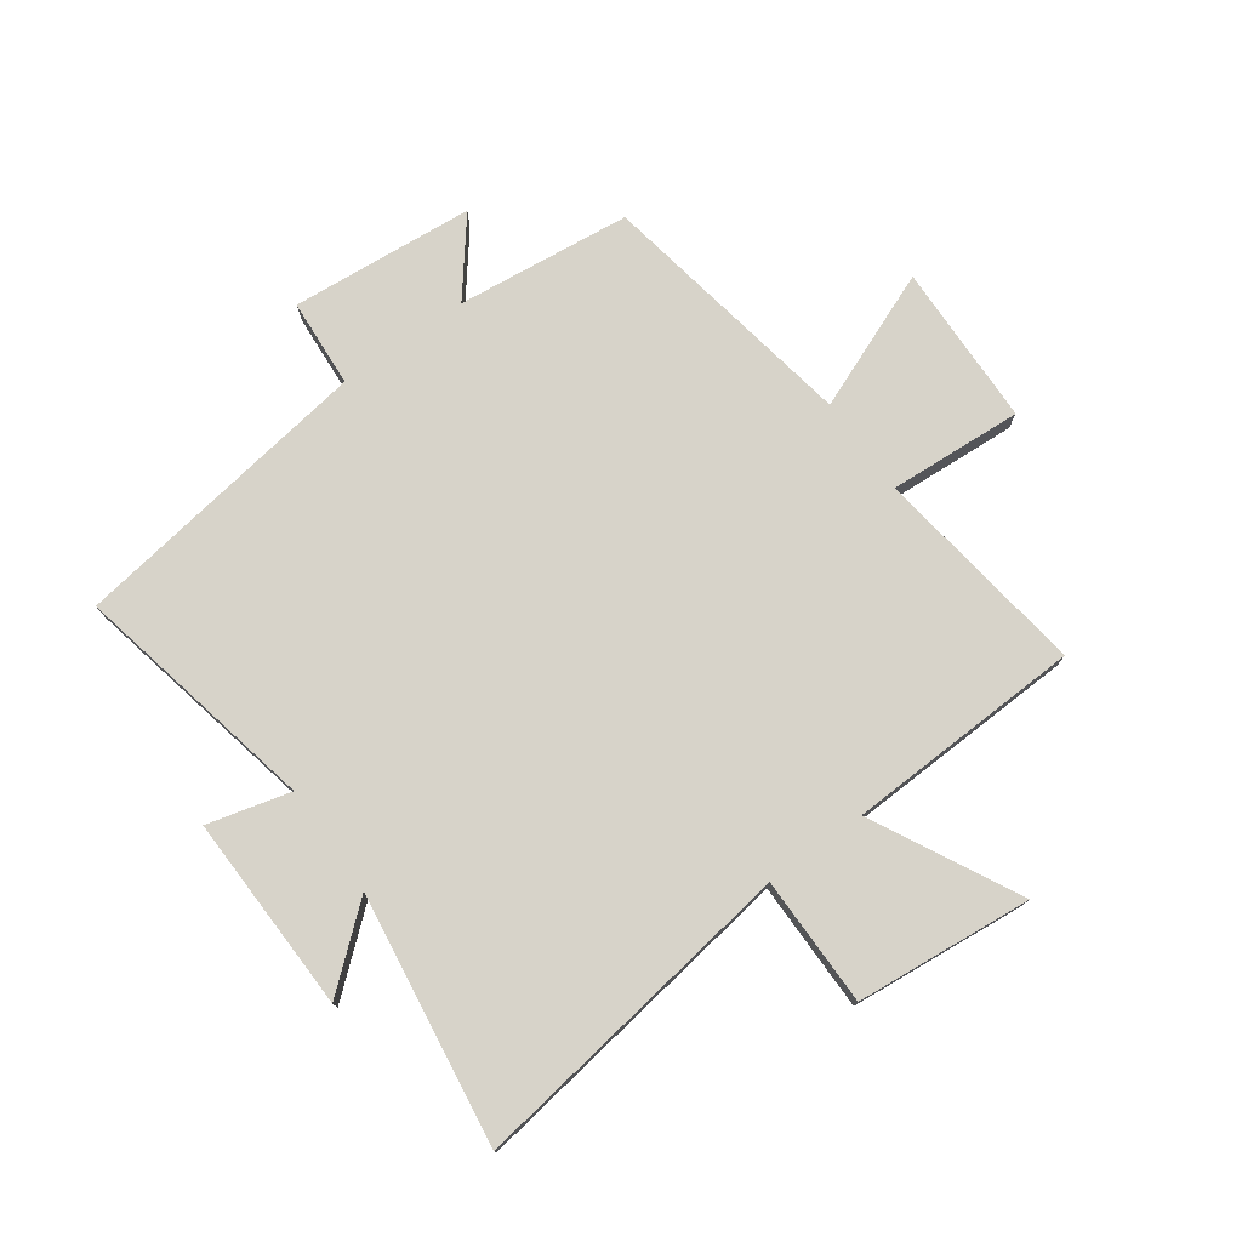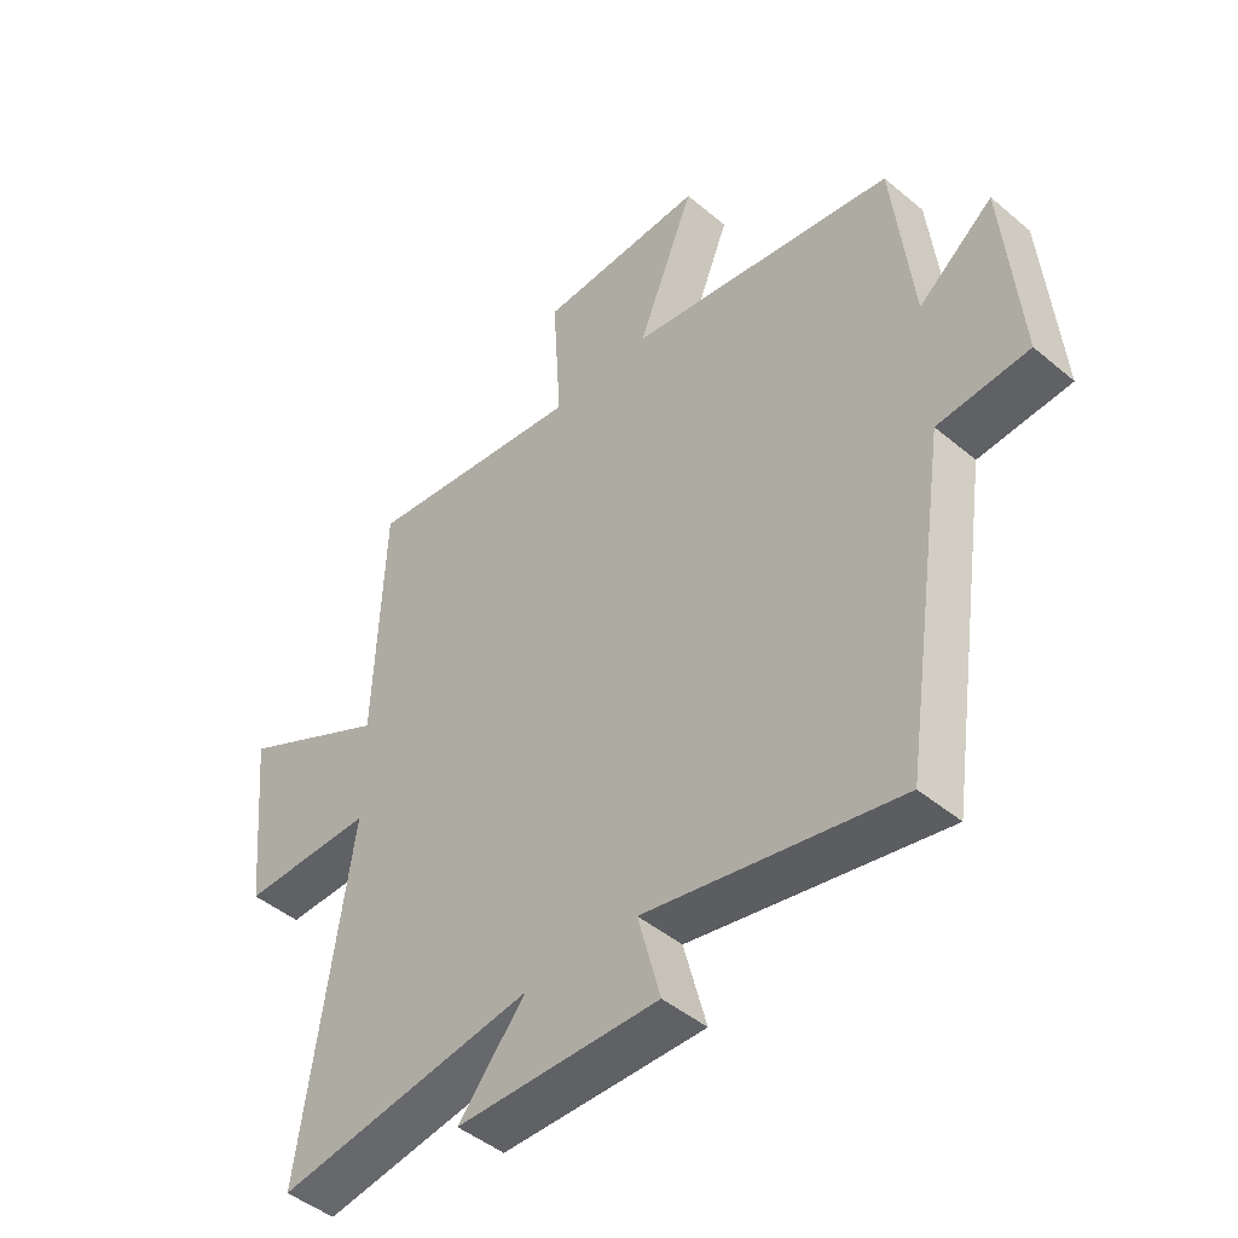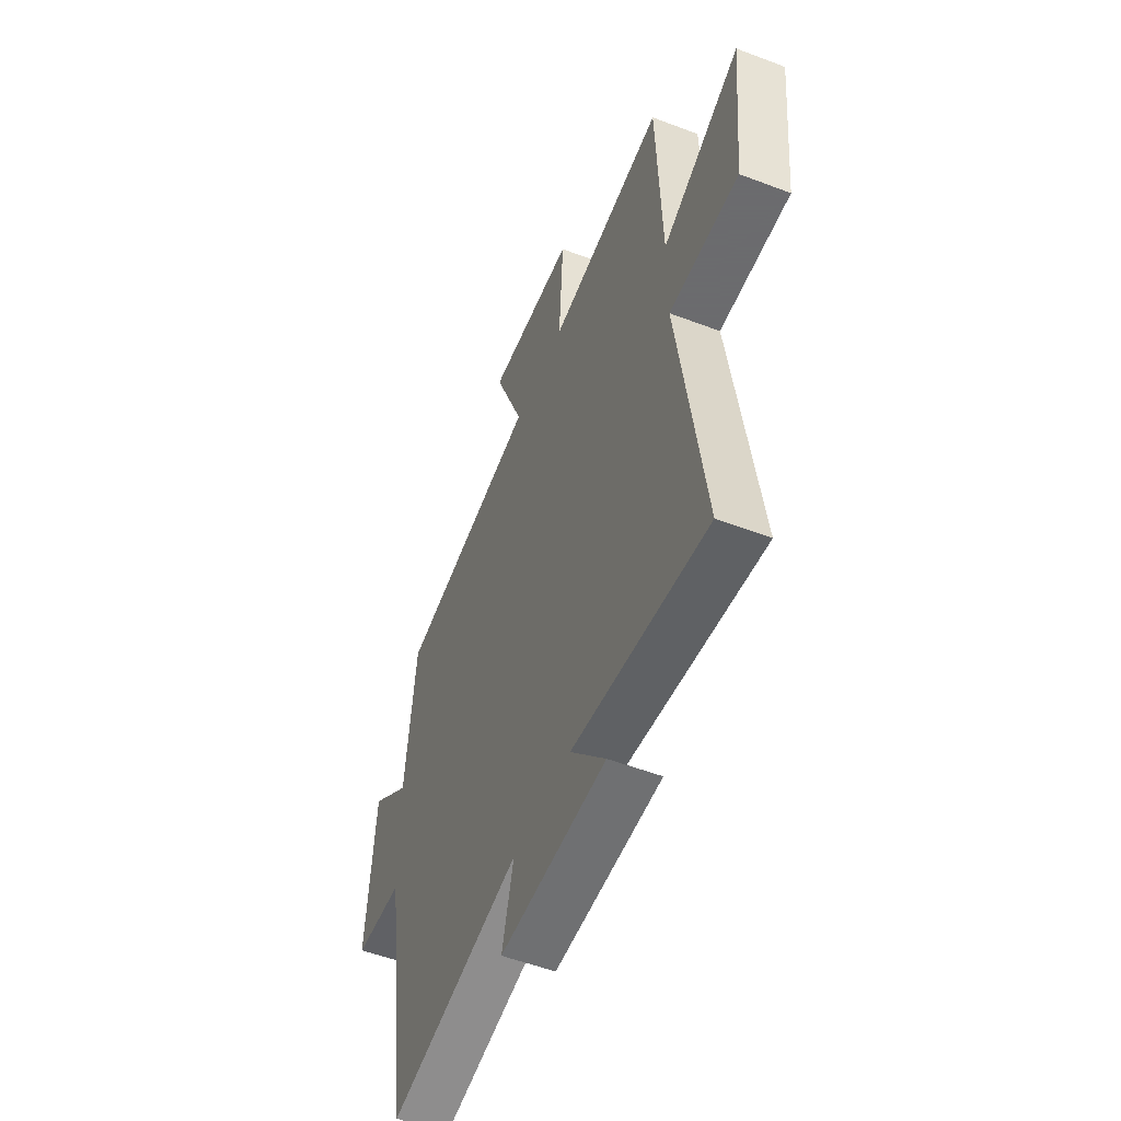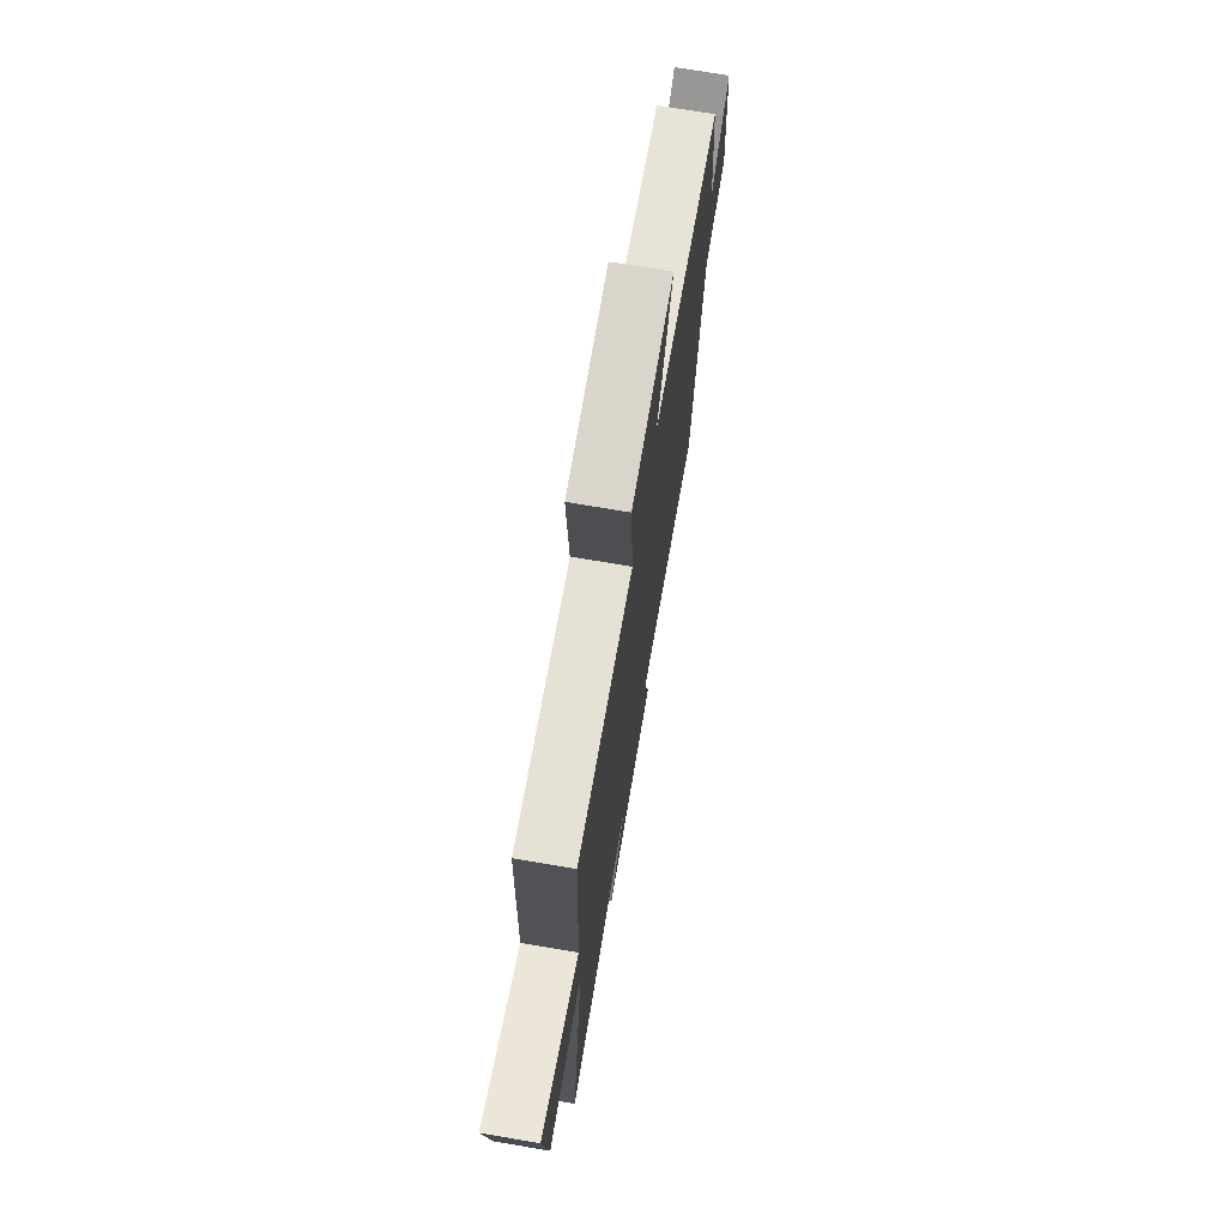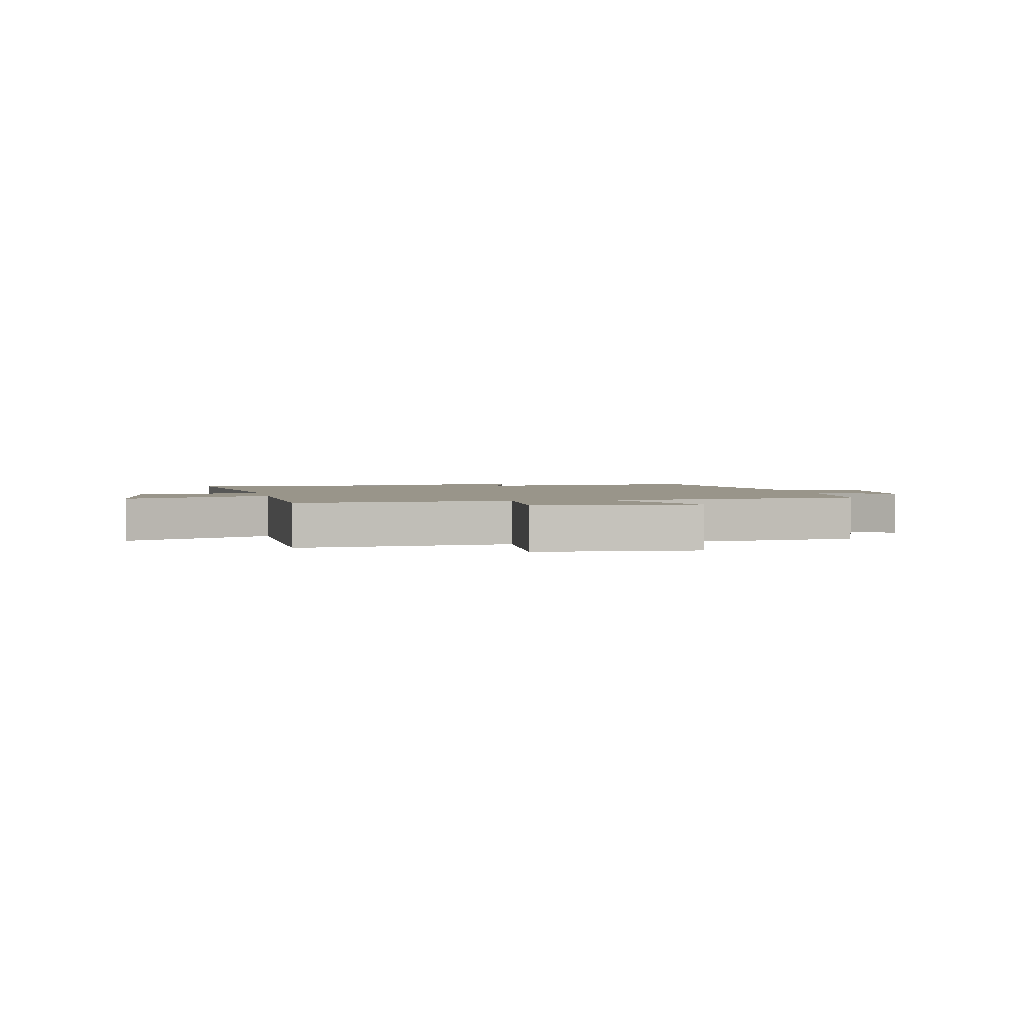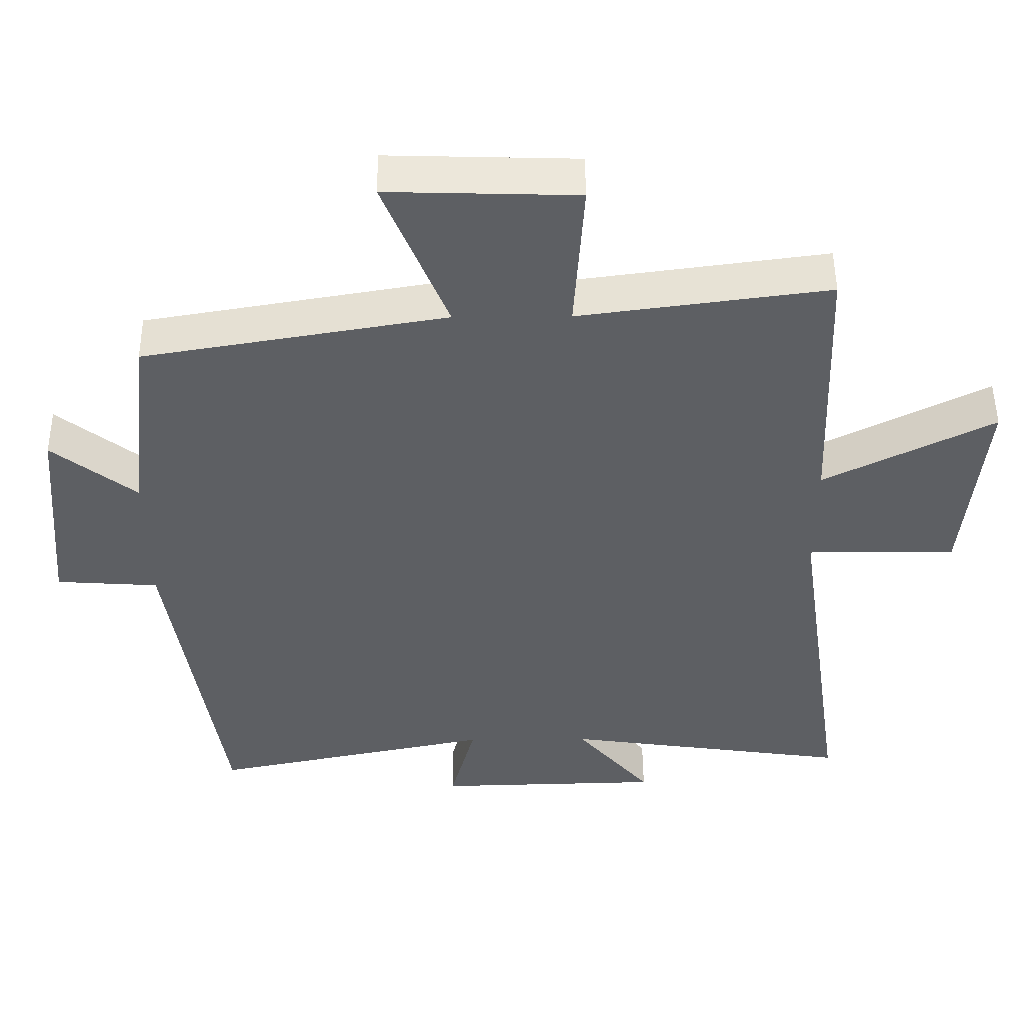
<metadata>
{"format":"obj","ext":"obj","renderer":"f3d","projection":"perspective","resolution":1024,"background":"white","views":[{"elev":76.2,"azim":-125.8,"up":"+Y"},{"elev":-46.2,"azim":46.3,"up":"+Z"},{"elev":-53.5,"azim":-112.1,"up":"+Z"},{"elev":72.8,"azim":-80.4,"up":"+Z"},{"elev":2.1,"azim":-10.2,"up":"+Y"},{"elev":49.9,"azim":179.5,"up":"+Z"}]}
</metadata>
<code>
v 0.468 0.07 0.426
v 0.5 0.07 0.137
v 0.621 0.07 0.233
v 0.647 0.07 -0.071
v 0.5 0.07 -0.081
v 0.425 0.07 -0.584
v 0.018 0.07 -0.5
v 0.054 0.07 -0.637
v -0.272 0.07 -0.629
v -0.164 0.07 -0.5
v -0.579 0.07 -0.56
v -0.5 0.07 -0.012
v -0.714 0.07 -0.012
v -0.742 0.07 0.28
v -0.5 0.07 0.156
v -0.485 0.07 0.548
v -0.129 0.07 0.5
v -0.143 0.07 0.722
v 0.127 0.07 0.73
v 0.035 0.07 0.5
v 0.468 0 0.426
v 0.5 0 0.137
v 0.621 0 0.233
v 0.647 0 -0.071
v 0.5 0 -0.081
v 0.425 0 -0.584
v 0.018 0 -0.5
v 0.054 0 -0.637
v -0.272 0 -0.629
v -0.164 0 -0.5
v -0.579 0 -0.56
v -0.5 0 -0.012
v -0.714 0 -0.012
v -0.742 0 0.28
v -0.5 0 0.156
v -0.485 0 0.548
v -0.129 0 0.5
v -0.143 0 0.722
v 0.127 0 0.73
v 0.035 0 0.5
f 17 18 19 20
f 17 20 1 2
f 15 16 17 2
f 12 13 14 15
f 12 15 2
f 10 11 12 2
f 7 8 9 10
f 7 10 2 3
f 5 6 7
f 5 7 3
f 3 4 5
f 40 39 38 37
f 22 21 40 37
f 22 37 36 35
f 35 34 33 32
f 22 35 32
f 22 32 31 30
f 30 29 28 27
f 23 22 30 27
f 27 26 25
f 23 27 25
f 25 24 23
f 1 21 22 2
f 2 22 23 3
f 3 23 24 4
f 4 24 25 5
f 5 25 26 6
f 6 26 27 7
f 7 27 28 8
f 8 28 29 9
f 9 29 30 10
f 10 30 31 11
f 11 31 32 12
f 12 32 33 13
f 13 33 34 14
f 14 34 35 15
f 15 35 36 16
f 16 36 37 17
f 17 37 38 18
f 18 38 39 19
f 19 39 40 20
f 20 40 21 1

</code>
